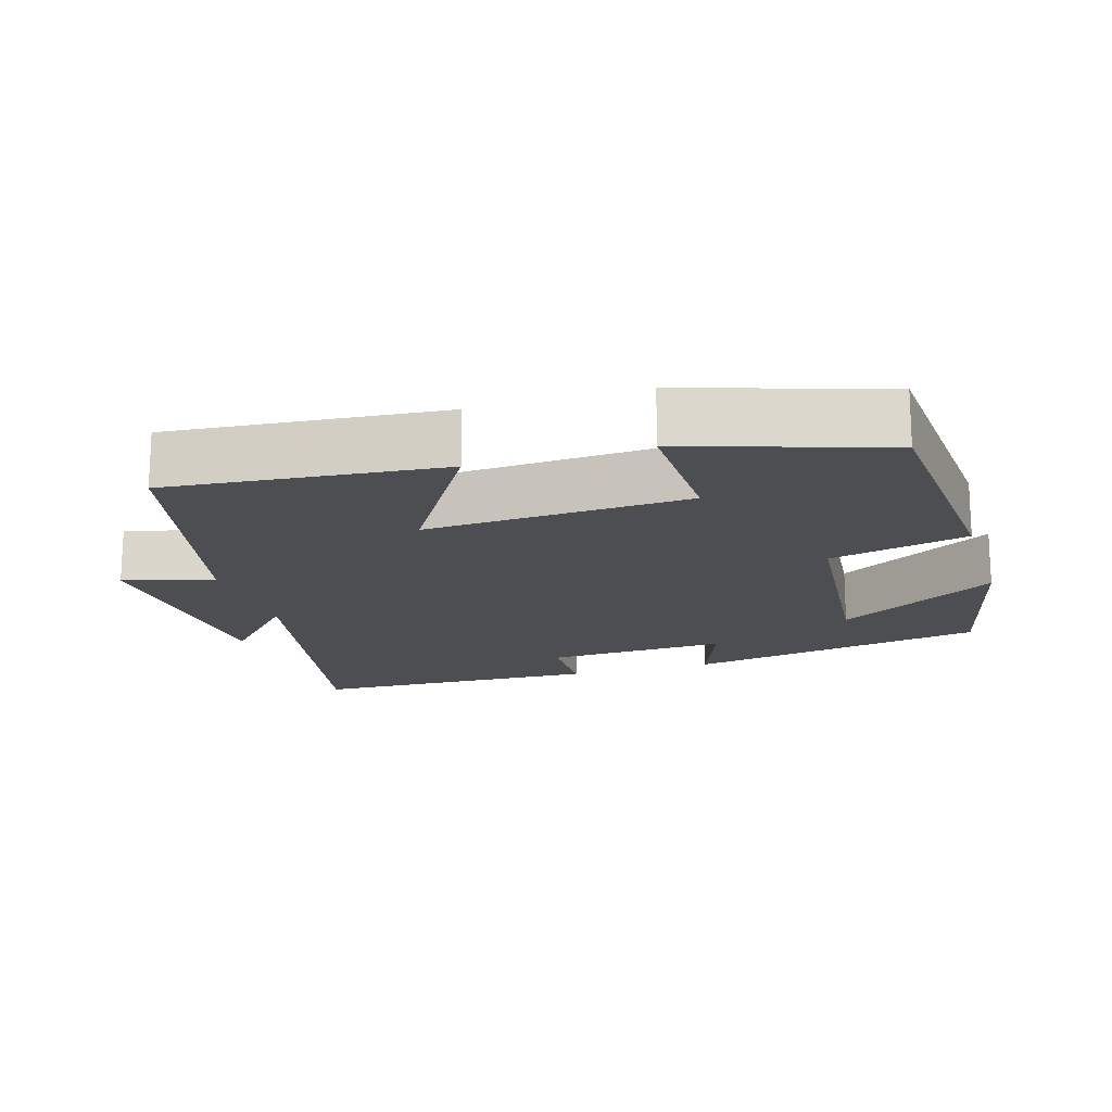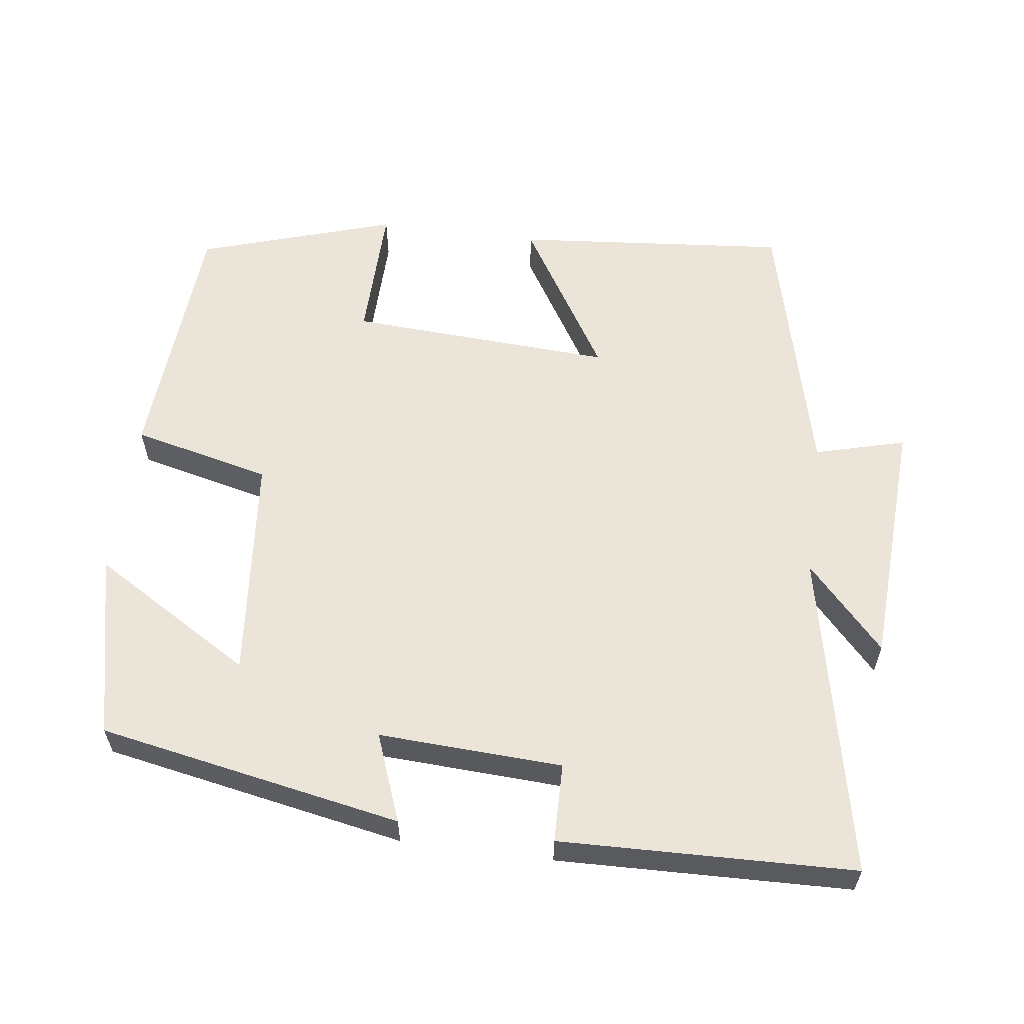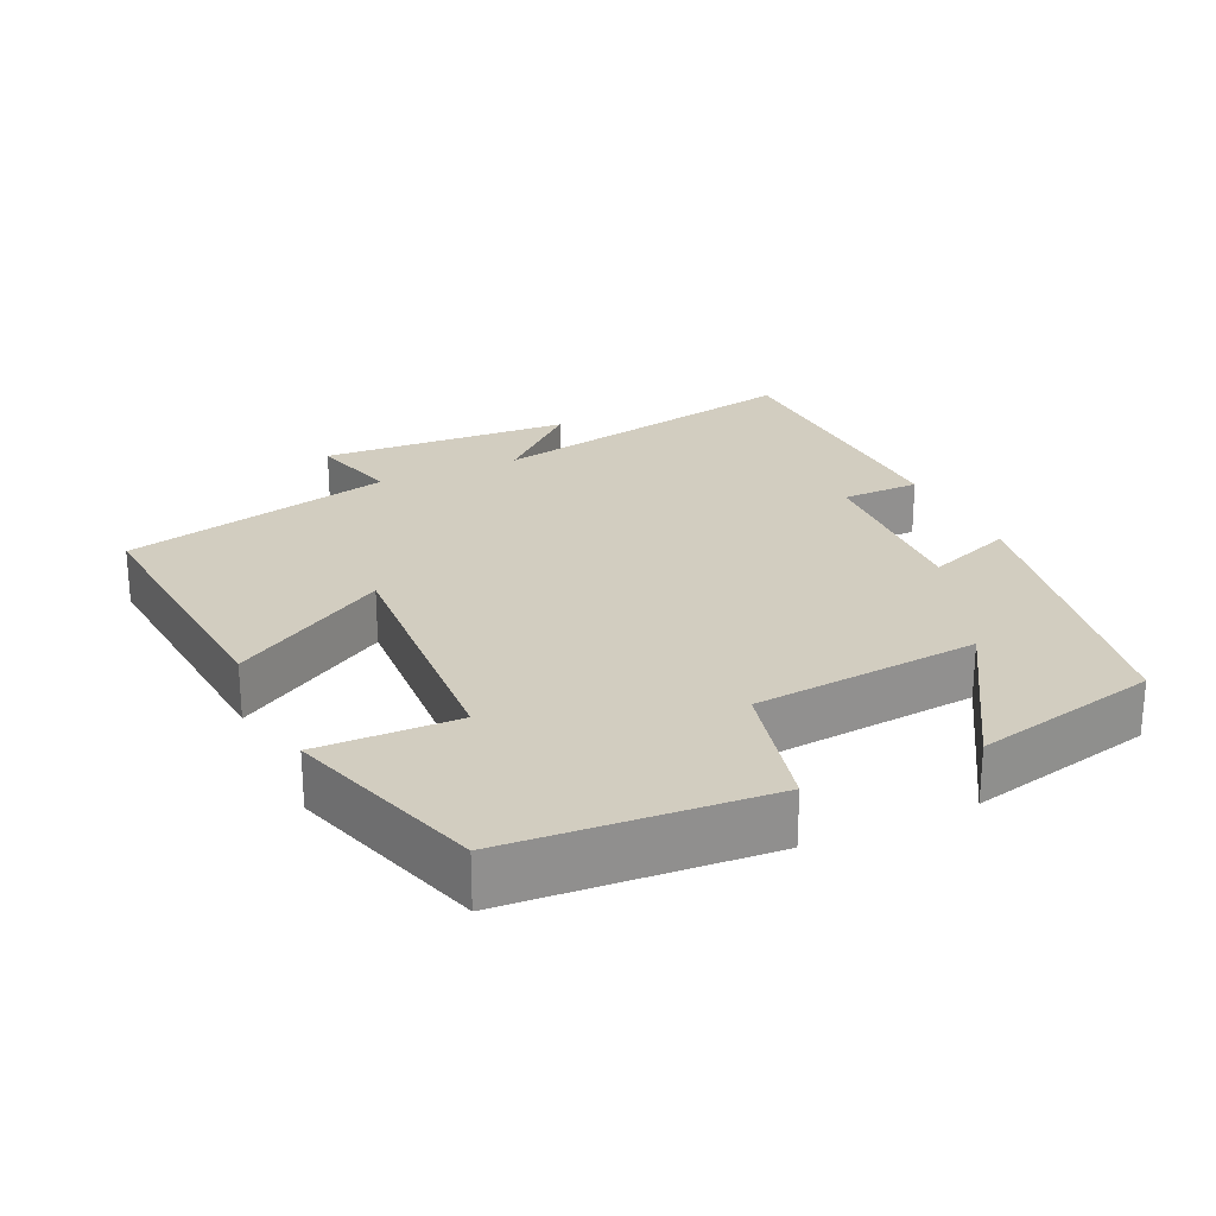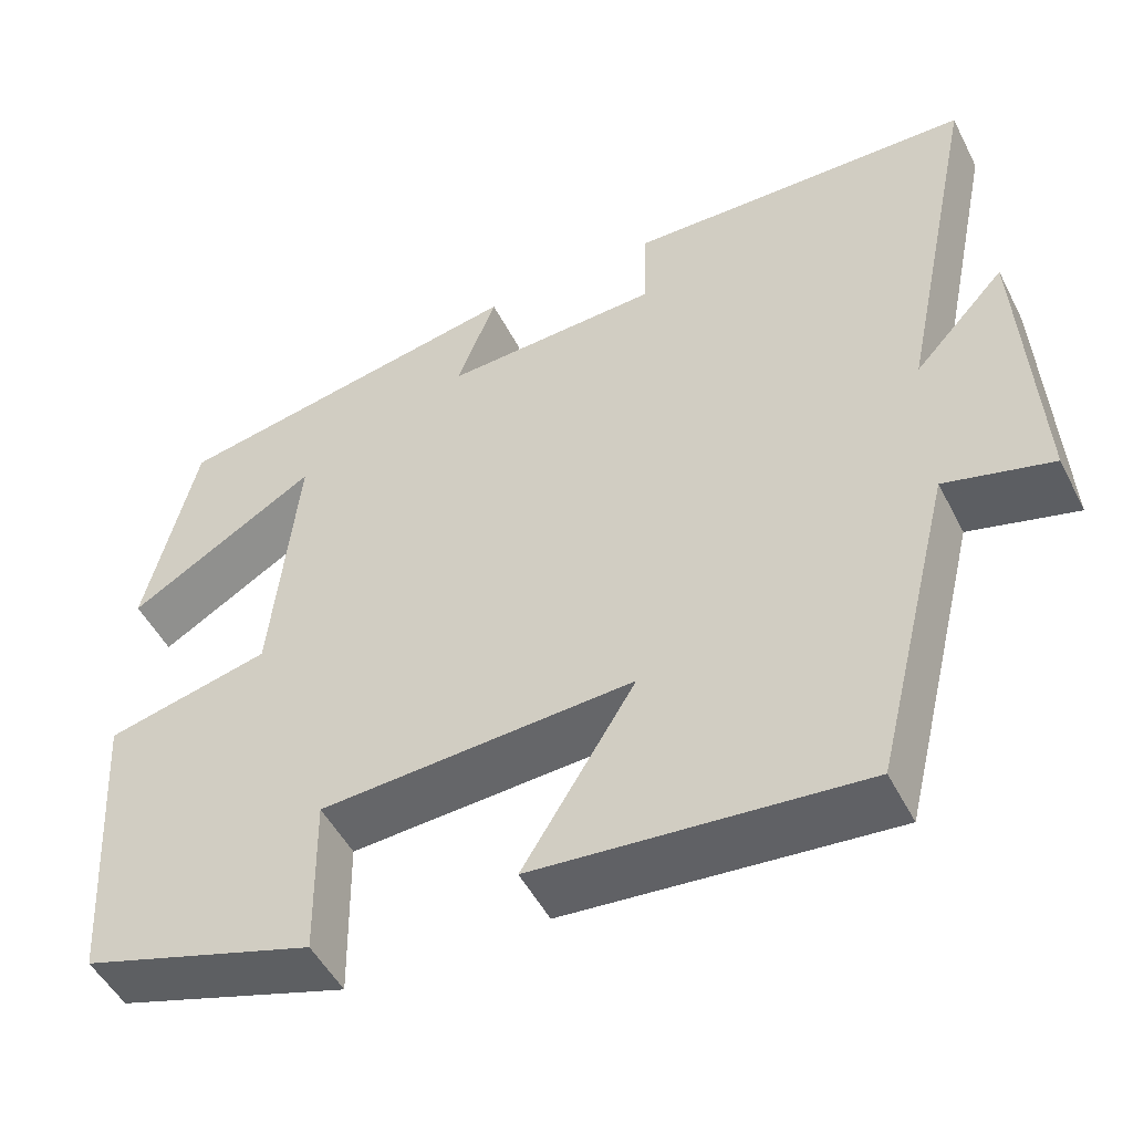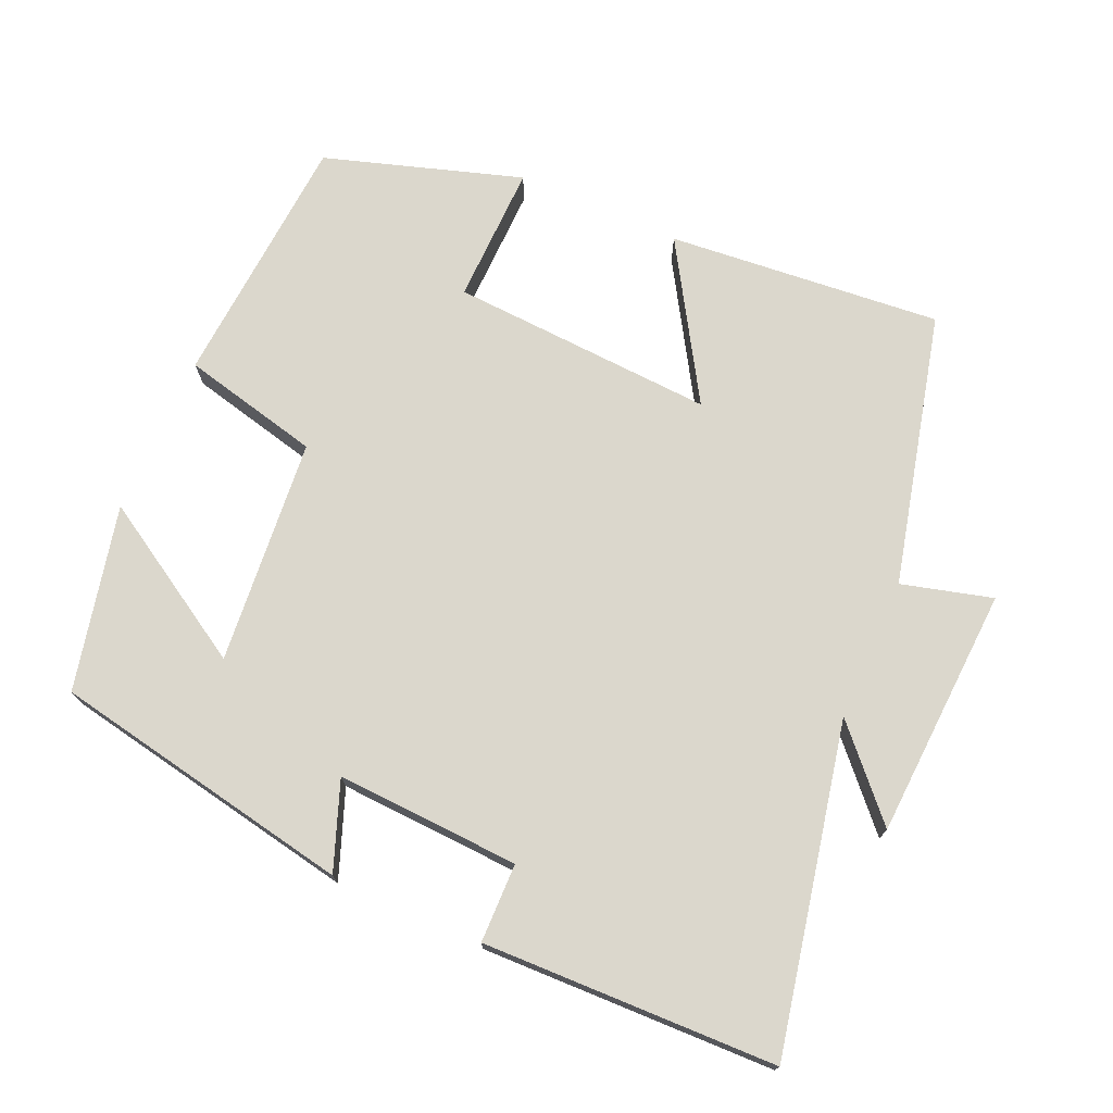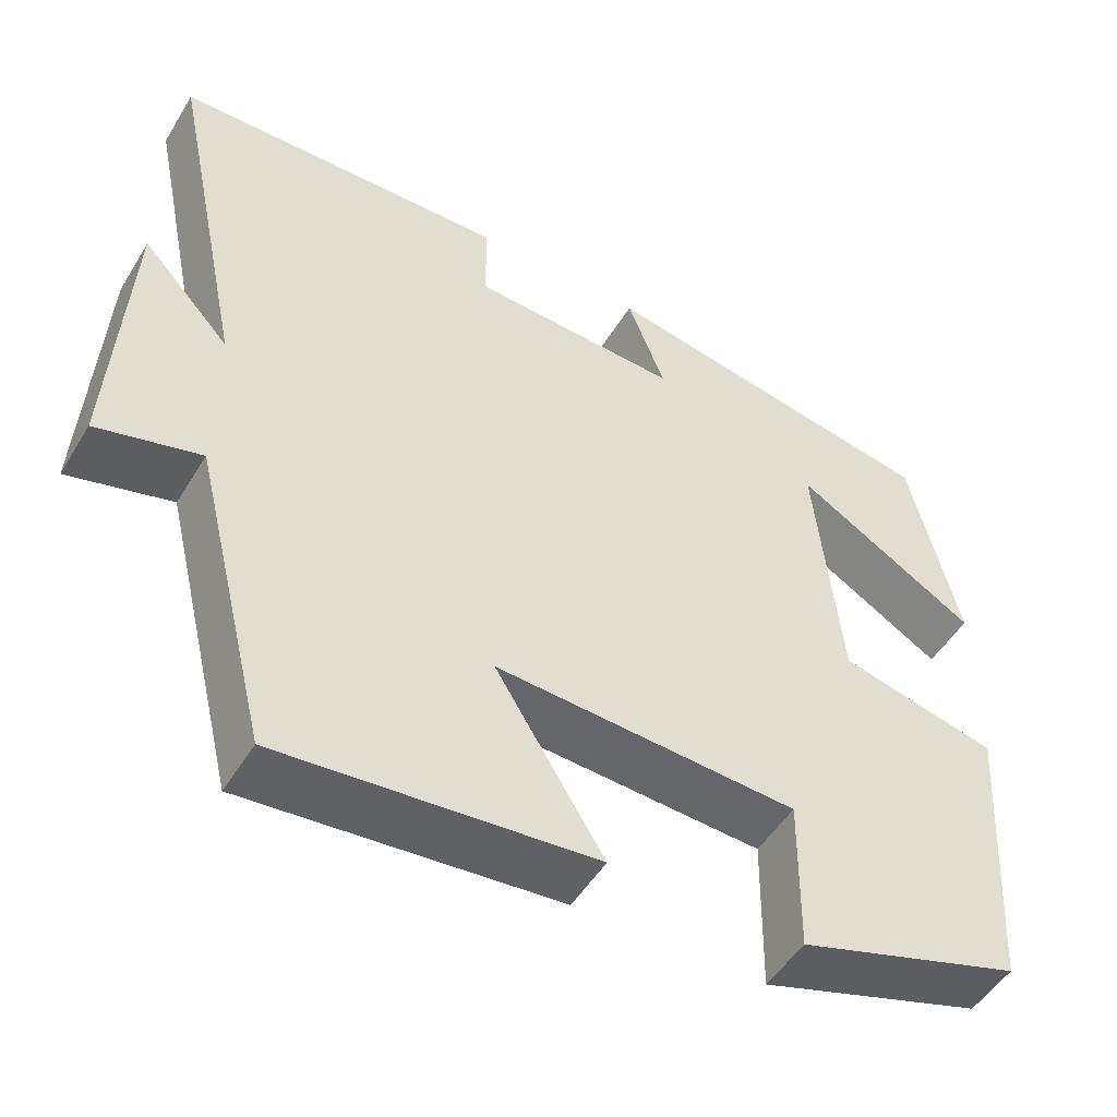
<metadata>
{"format":"obj","ext":"obj","renderer":"f3d","projection":"perspective","resolution":1024,"background":"white","views":[{"elev":-16.8,"azim":-162.9,"up":"+Y"},{"elev":59.0,"azim":7.6,"up":"+Y"},{"elev":24.5,"azim":-114.6,"up":"+Y"},{"elev":-50.2,"azim":26.5,"up":"+Z"},{"elev":73.3,"azim":24.0,"up":"+Y"},{"elev":-50.5,"azim":149.5,"up":"+Z"}]}
</metadata>
<code>
v -0.441 0.07 0.422
v -0.022 0.07 0.5
v -0.068 0.07 0.379
v 0.186 0.07 0.391
v 0.188 0.07 0.5
v 0.594 0.07 0.488
v 0.5 0.07 0.039
v 0.607 0.07 0.155
v 0.625 0.07 -0.193
v 0.5 0.07 -0.159
v 0.407 0.07 -0.535
v 0.028 0.07 -0.5
v 0.159 0.07 -0.287
v -0.207 0.07 -0.307
v -0.204 0.07 -0.5
v -0.476 0.07 -0.413
v -0.5 0.07 -0.057
v -0.308 0.07 -0.012
v -0.278 0.07 0.3
v -0.5 0.07 0.167
v -0.441 0 0.422
v -0.022 0 0.5
v -0.068 0 0.379
v 0.186 0 0.391
v 0.188 0 0.5
v 0.594 0 0.488
v 0.5 0 0.039
v 0.607 0 0.155
v 0.625 0 -0.193
v 0.5 0 -0.159
v 0.407 0 -0.535
v 0.028 0 -0.5
v 0.159 0 -0.287
v -0.207 0 -0.307
v -0.204 0 -0.5
v -0.476 0 -0.413
v -0.5 0 -0.057
v -0.308 0 -0.012
v -0.278 0 0.3
v -0.5 0 0.167
f 19 20 1 2
f 18 19 2 3
f 16 17 18
f 15 16 18
f 14 15 18
f 18 3 4
f 14 18 4
f 13 14 4
f 10 11 12 13
f 10 13 4
f 7 8 9 10
f 7 10 4 5
f 5 6 7
f 22 21 40 39
f 23 22 39 38
f 38 37 36
f 38 36 35
f 38 35 34
f 24 23 38
f 24 38 34
f 24 34 33
f 33 32 31 30
f 24 33 30
f 30 29 28 27
f 25 24 30 27
f 27 26 25
f 1 21 22 2
f 2 22 23 3
f 3 23 24 4
f 4 24 25 5
f 5 25 26 6
f 6 26 27 7
f 7 27 28 8
f 8 28 29 9
f 9 29 30 10
f 10 30 31 11
f 11 31 32 12
f 12 32 33 13
f 13 33 34 14
f 14 34 35 15
f 15 35 36 16
f 16 36 37 17
f 17 37 38 18
f 18 38 39 19
f 19 39 40 20
f 20 40 21 1

</code>
